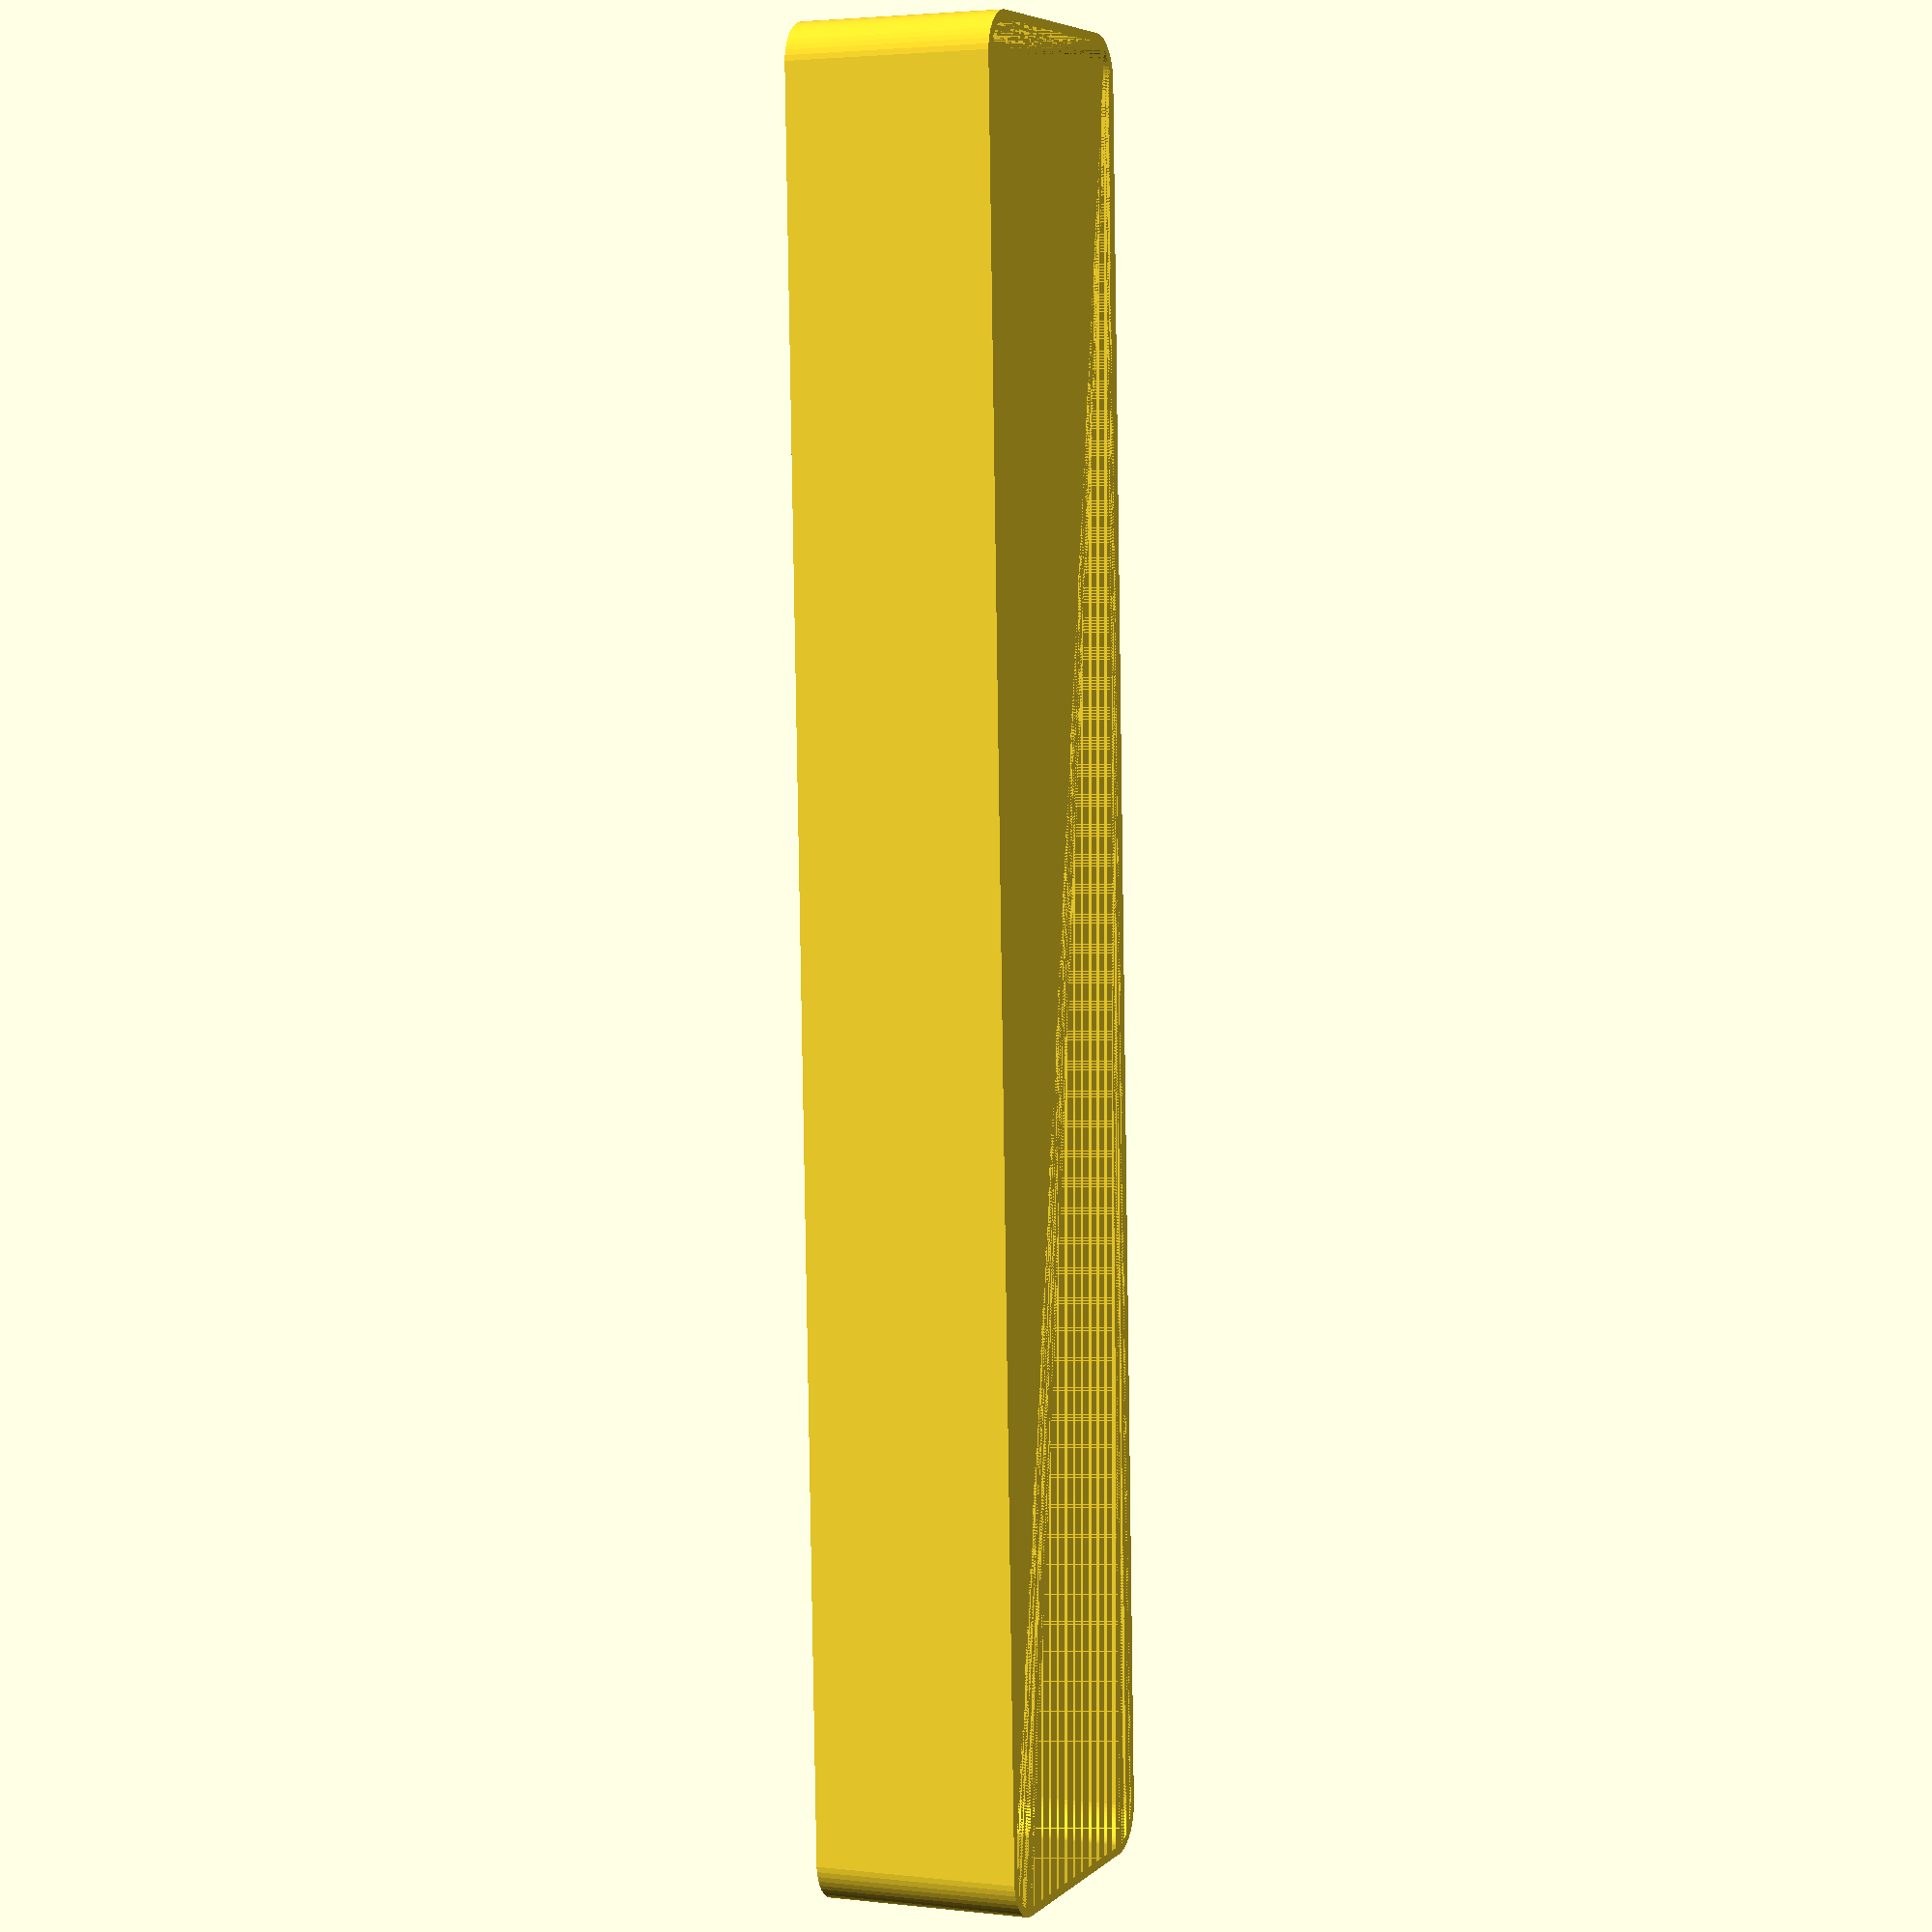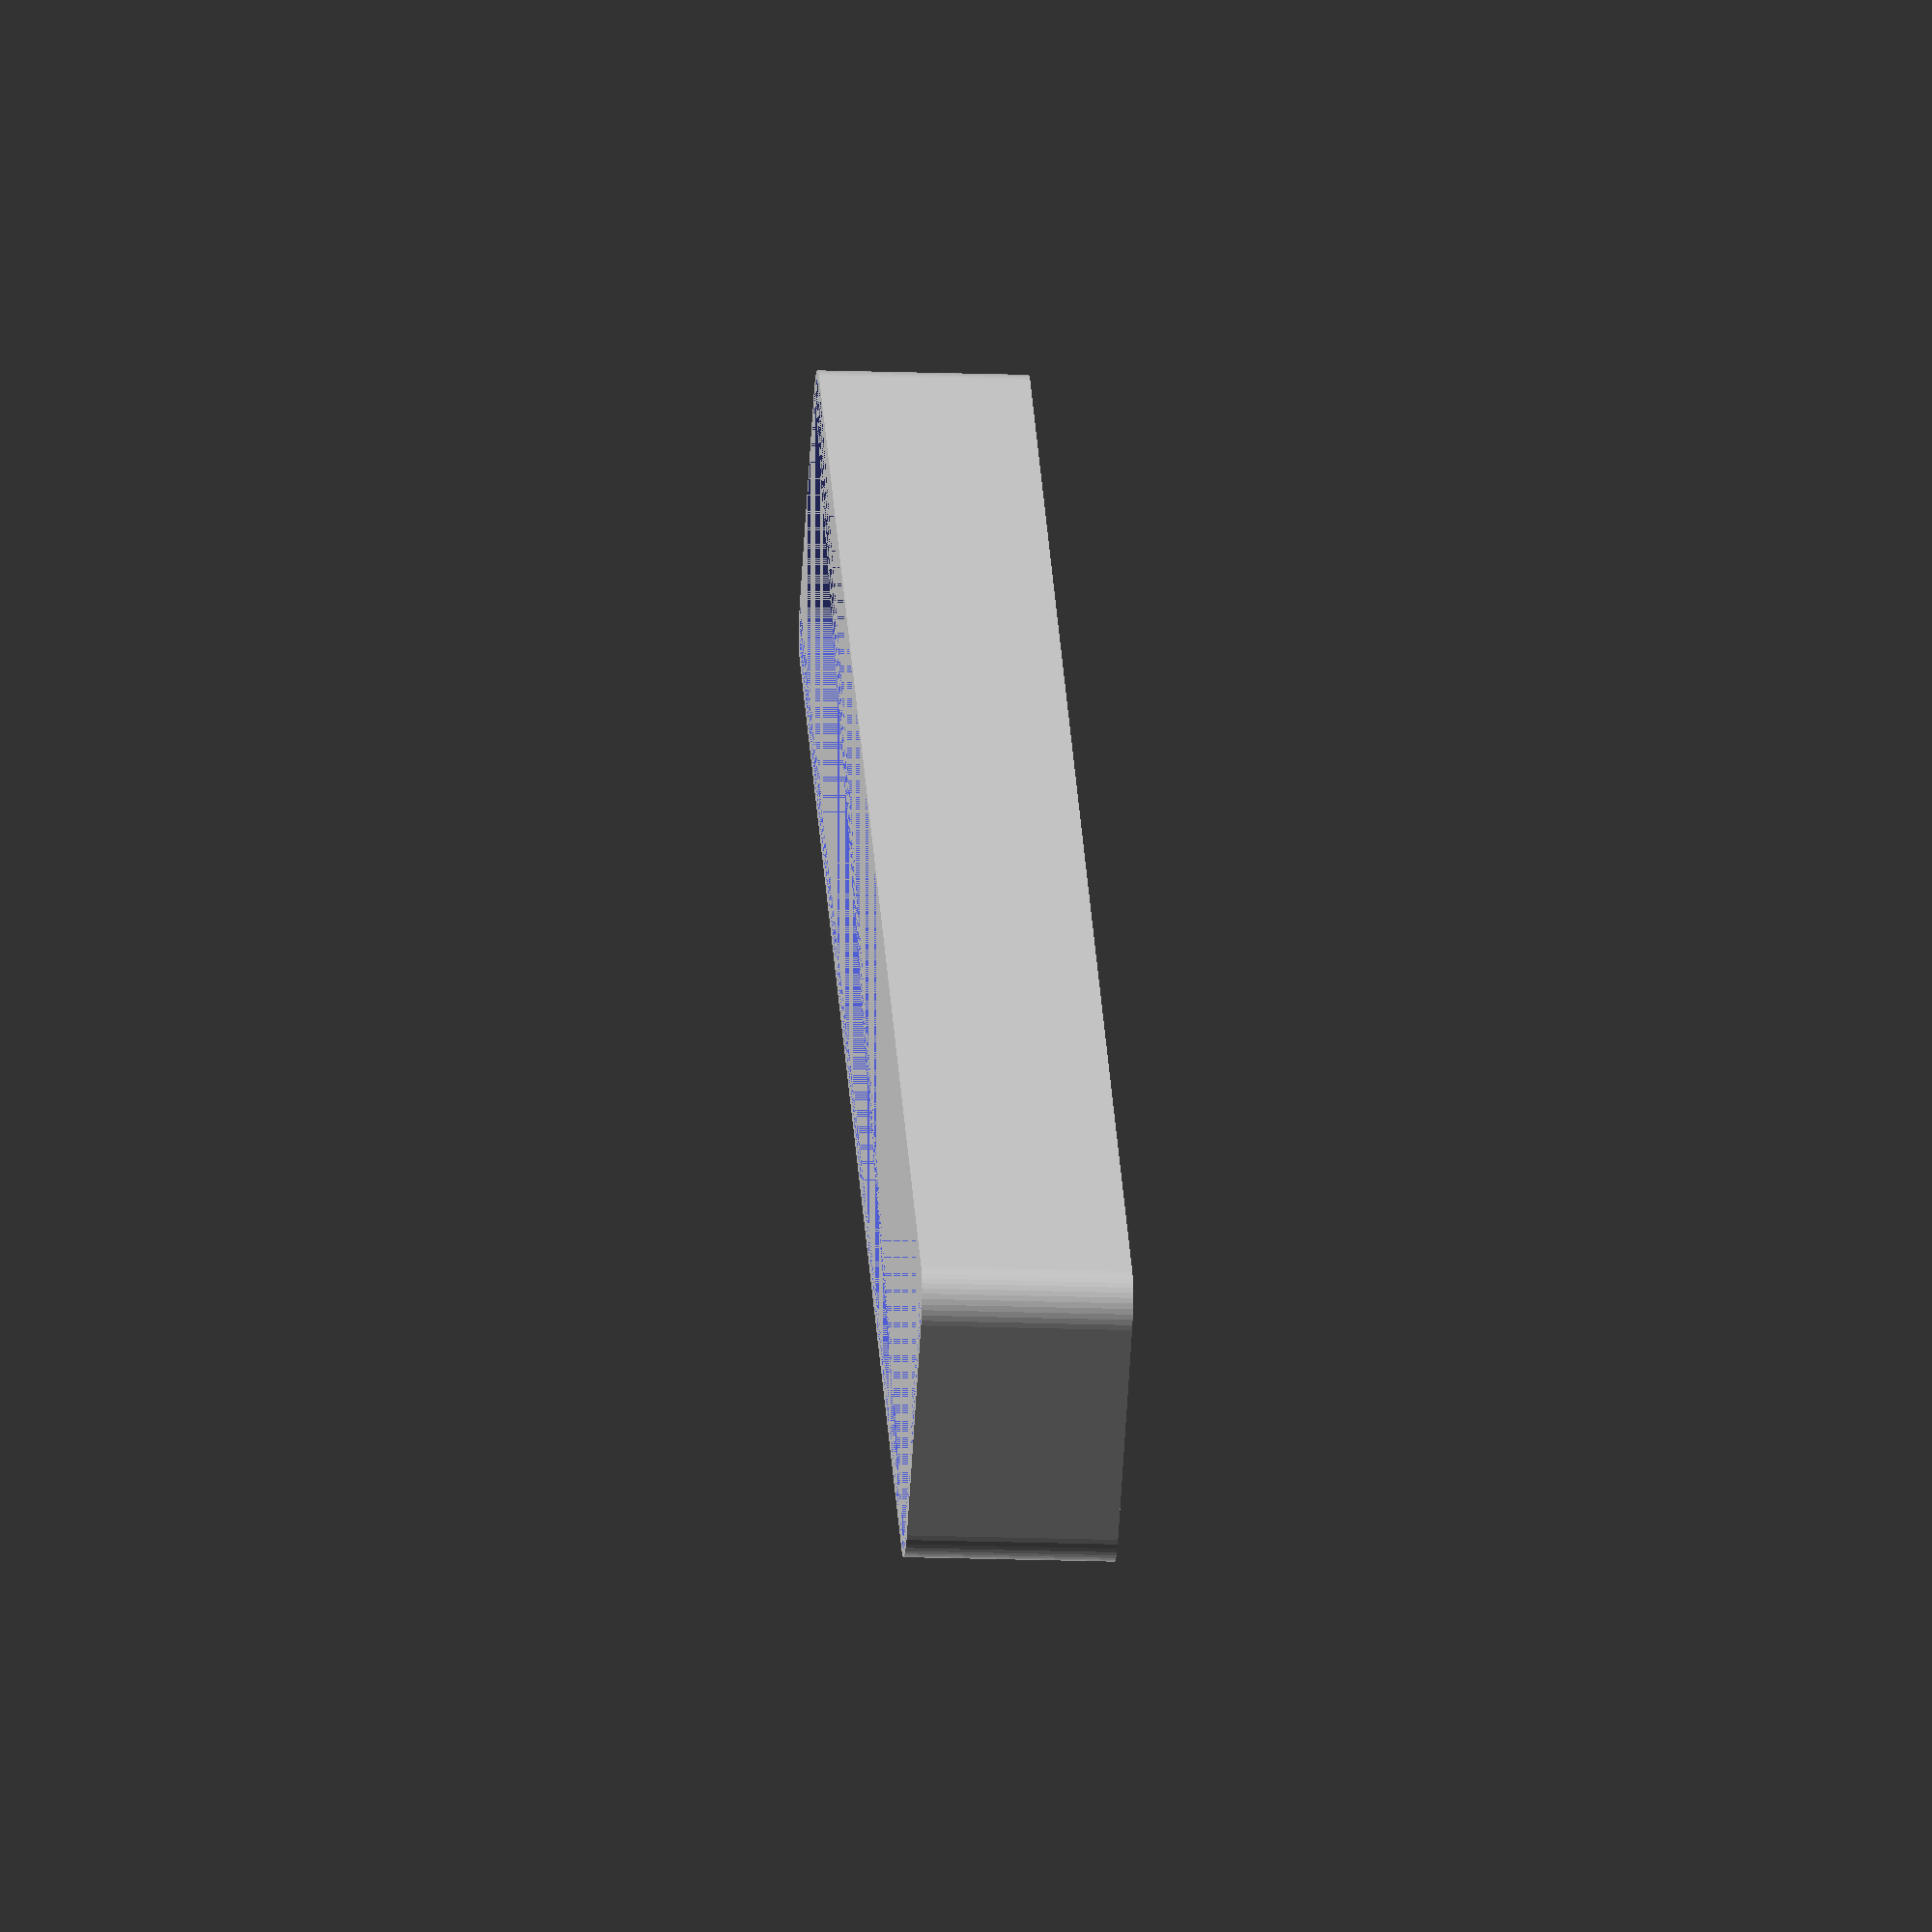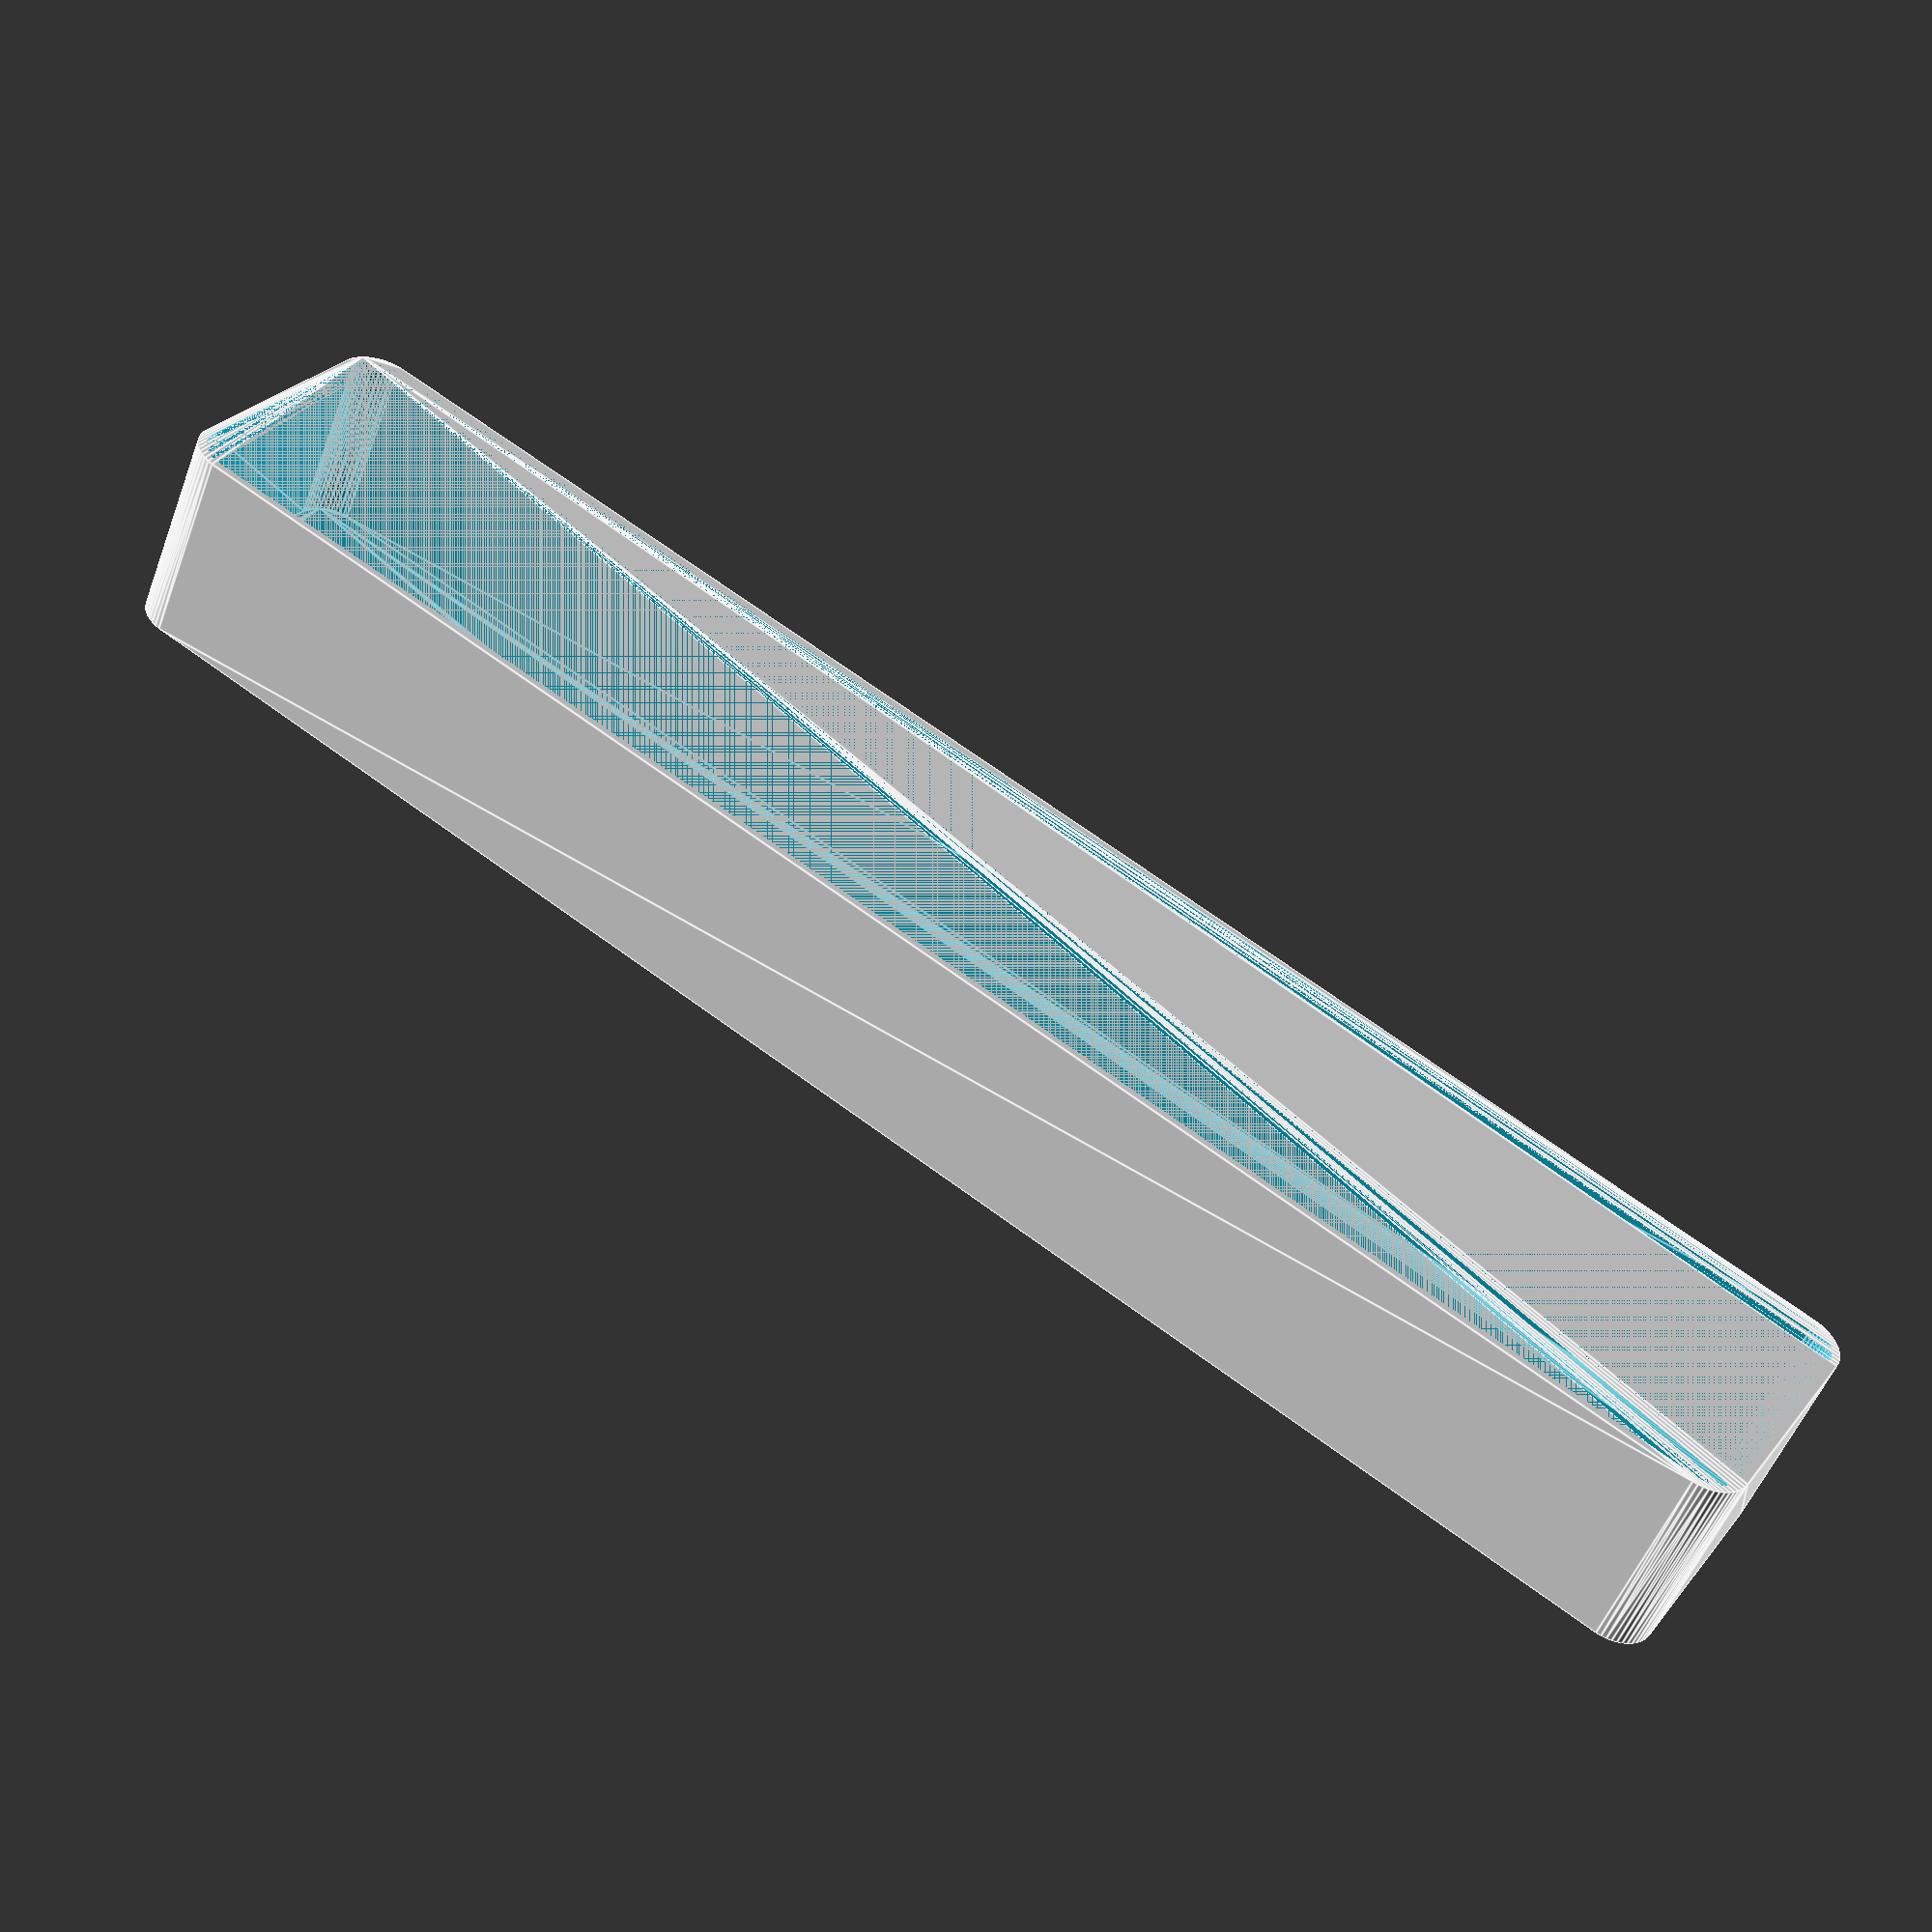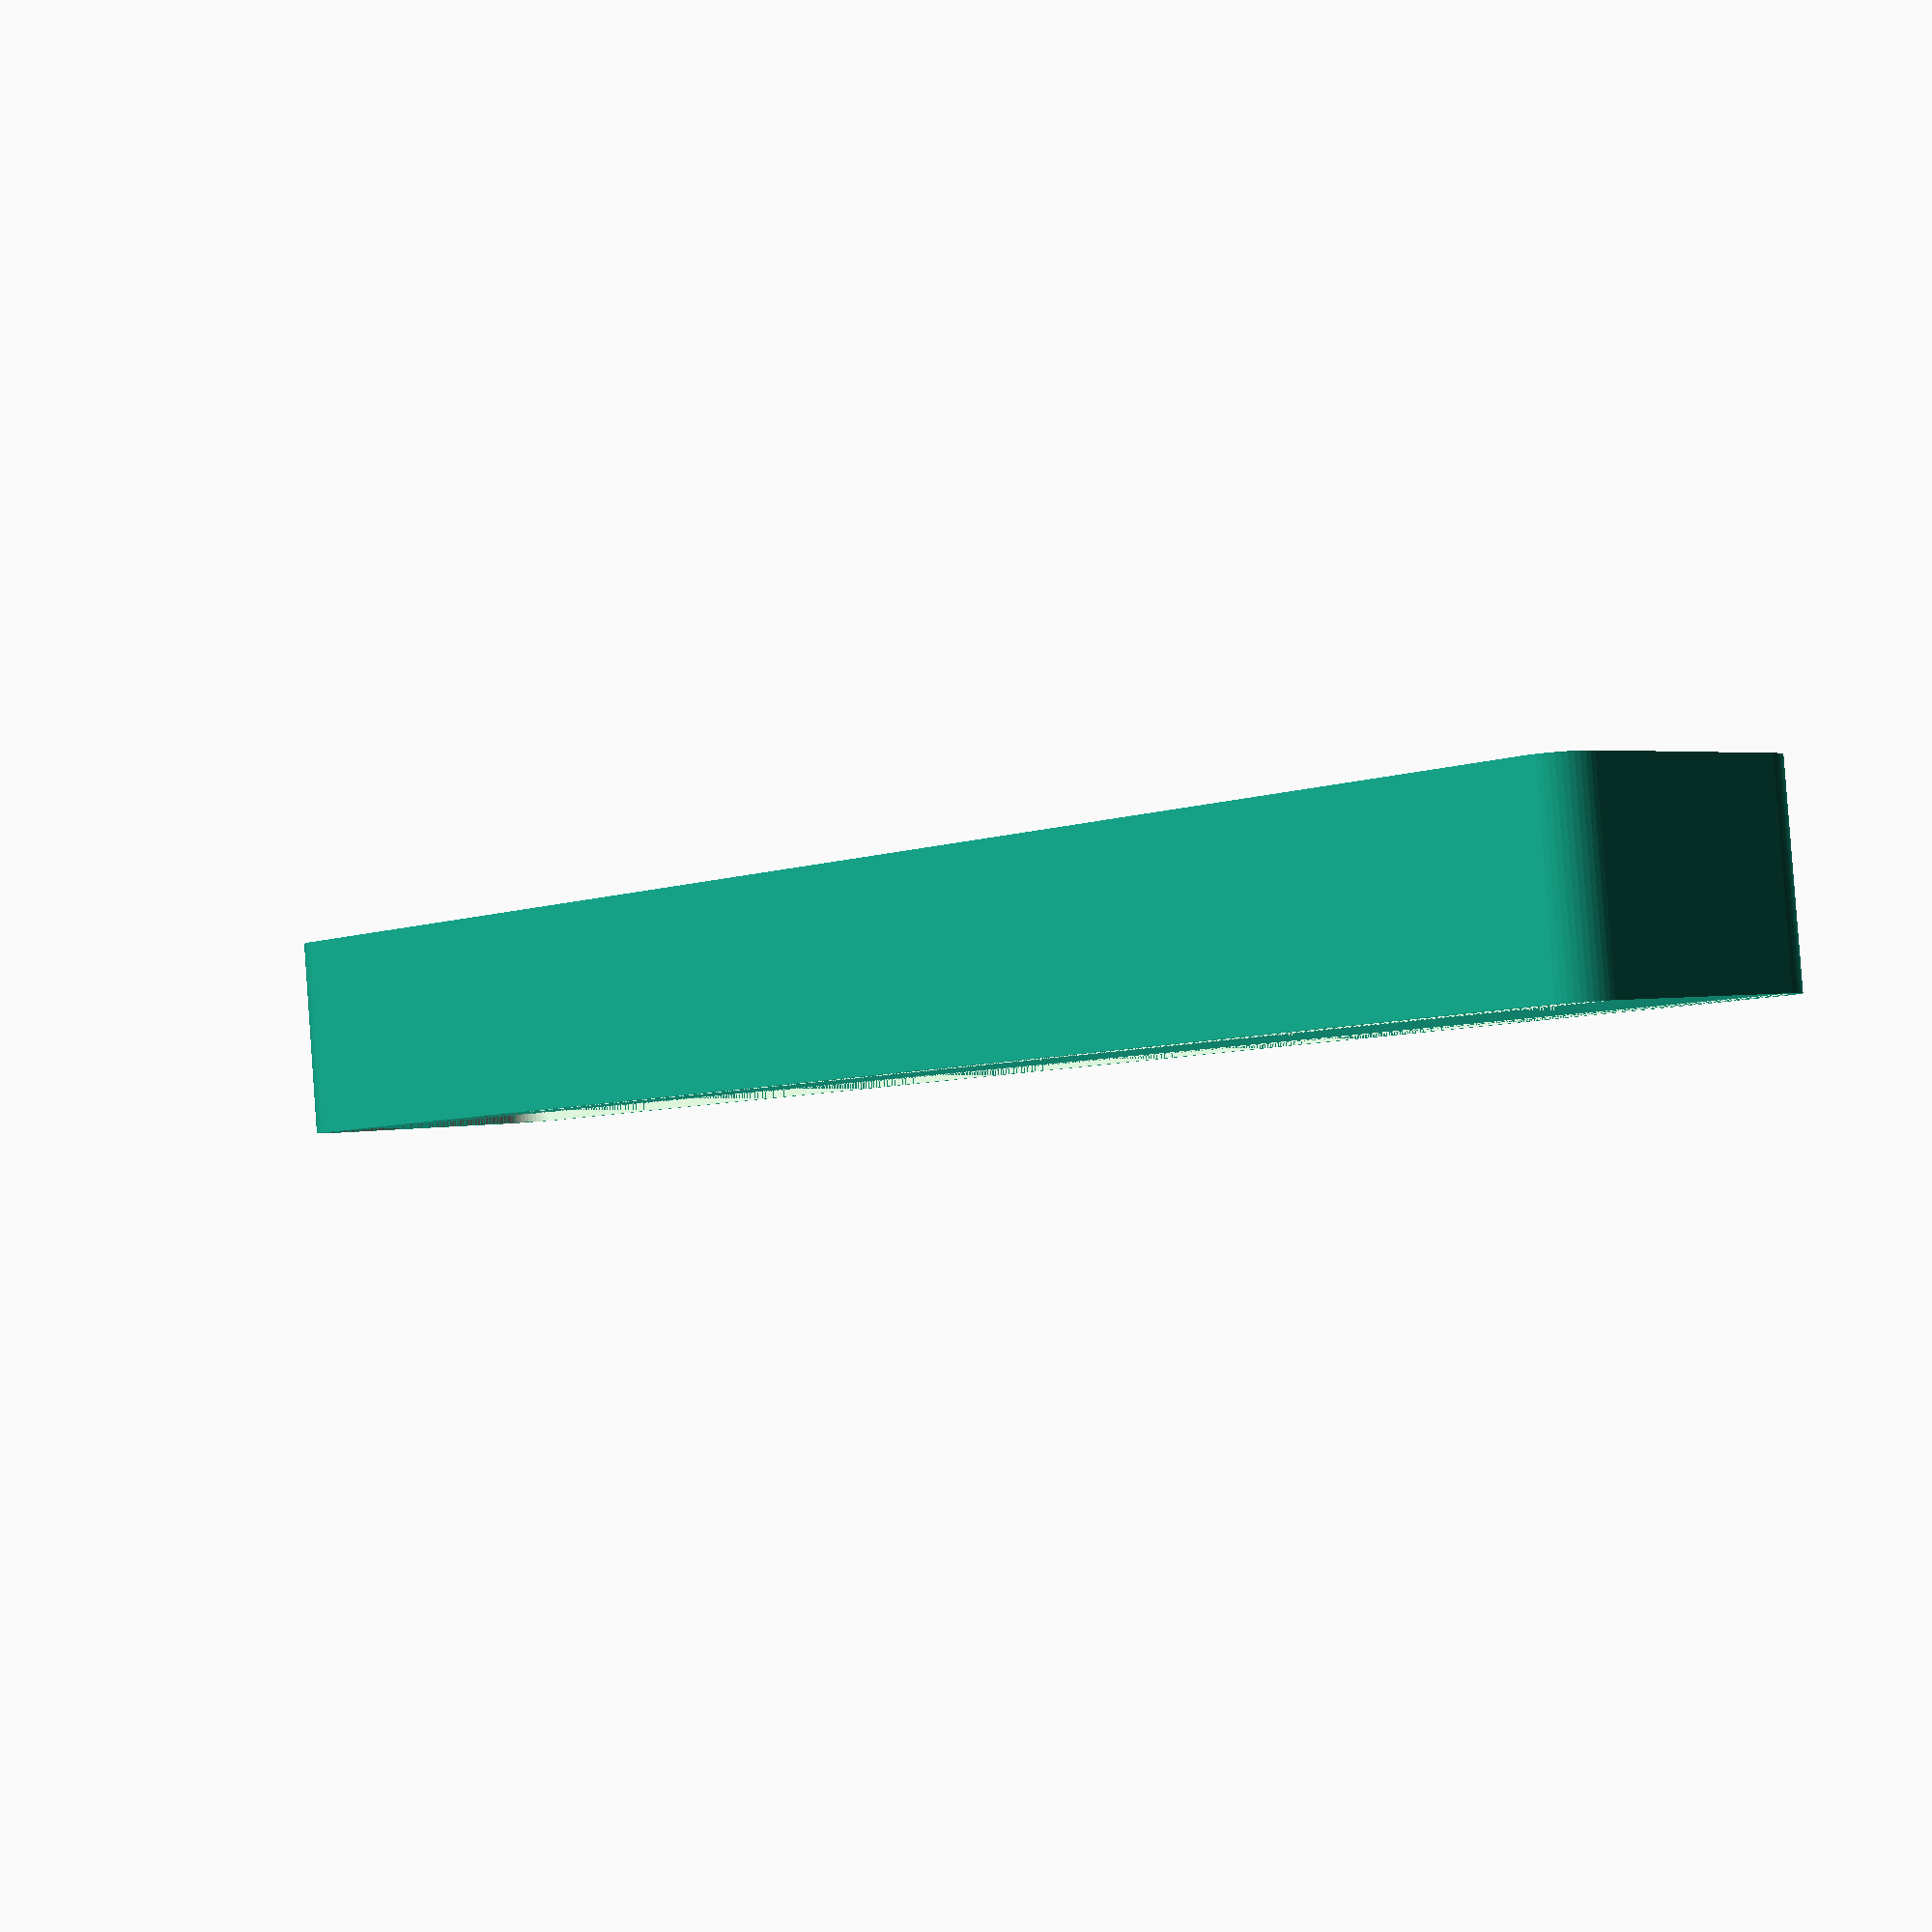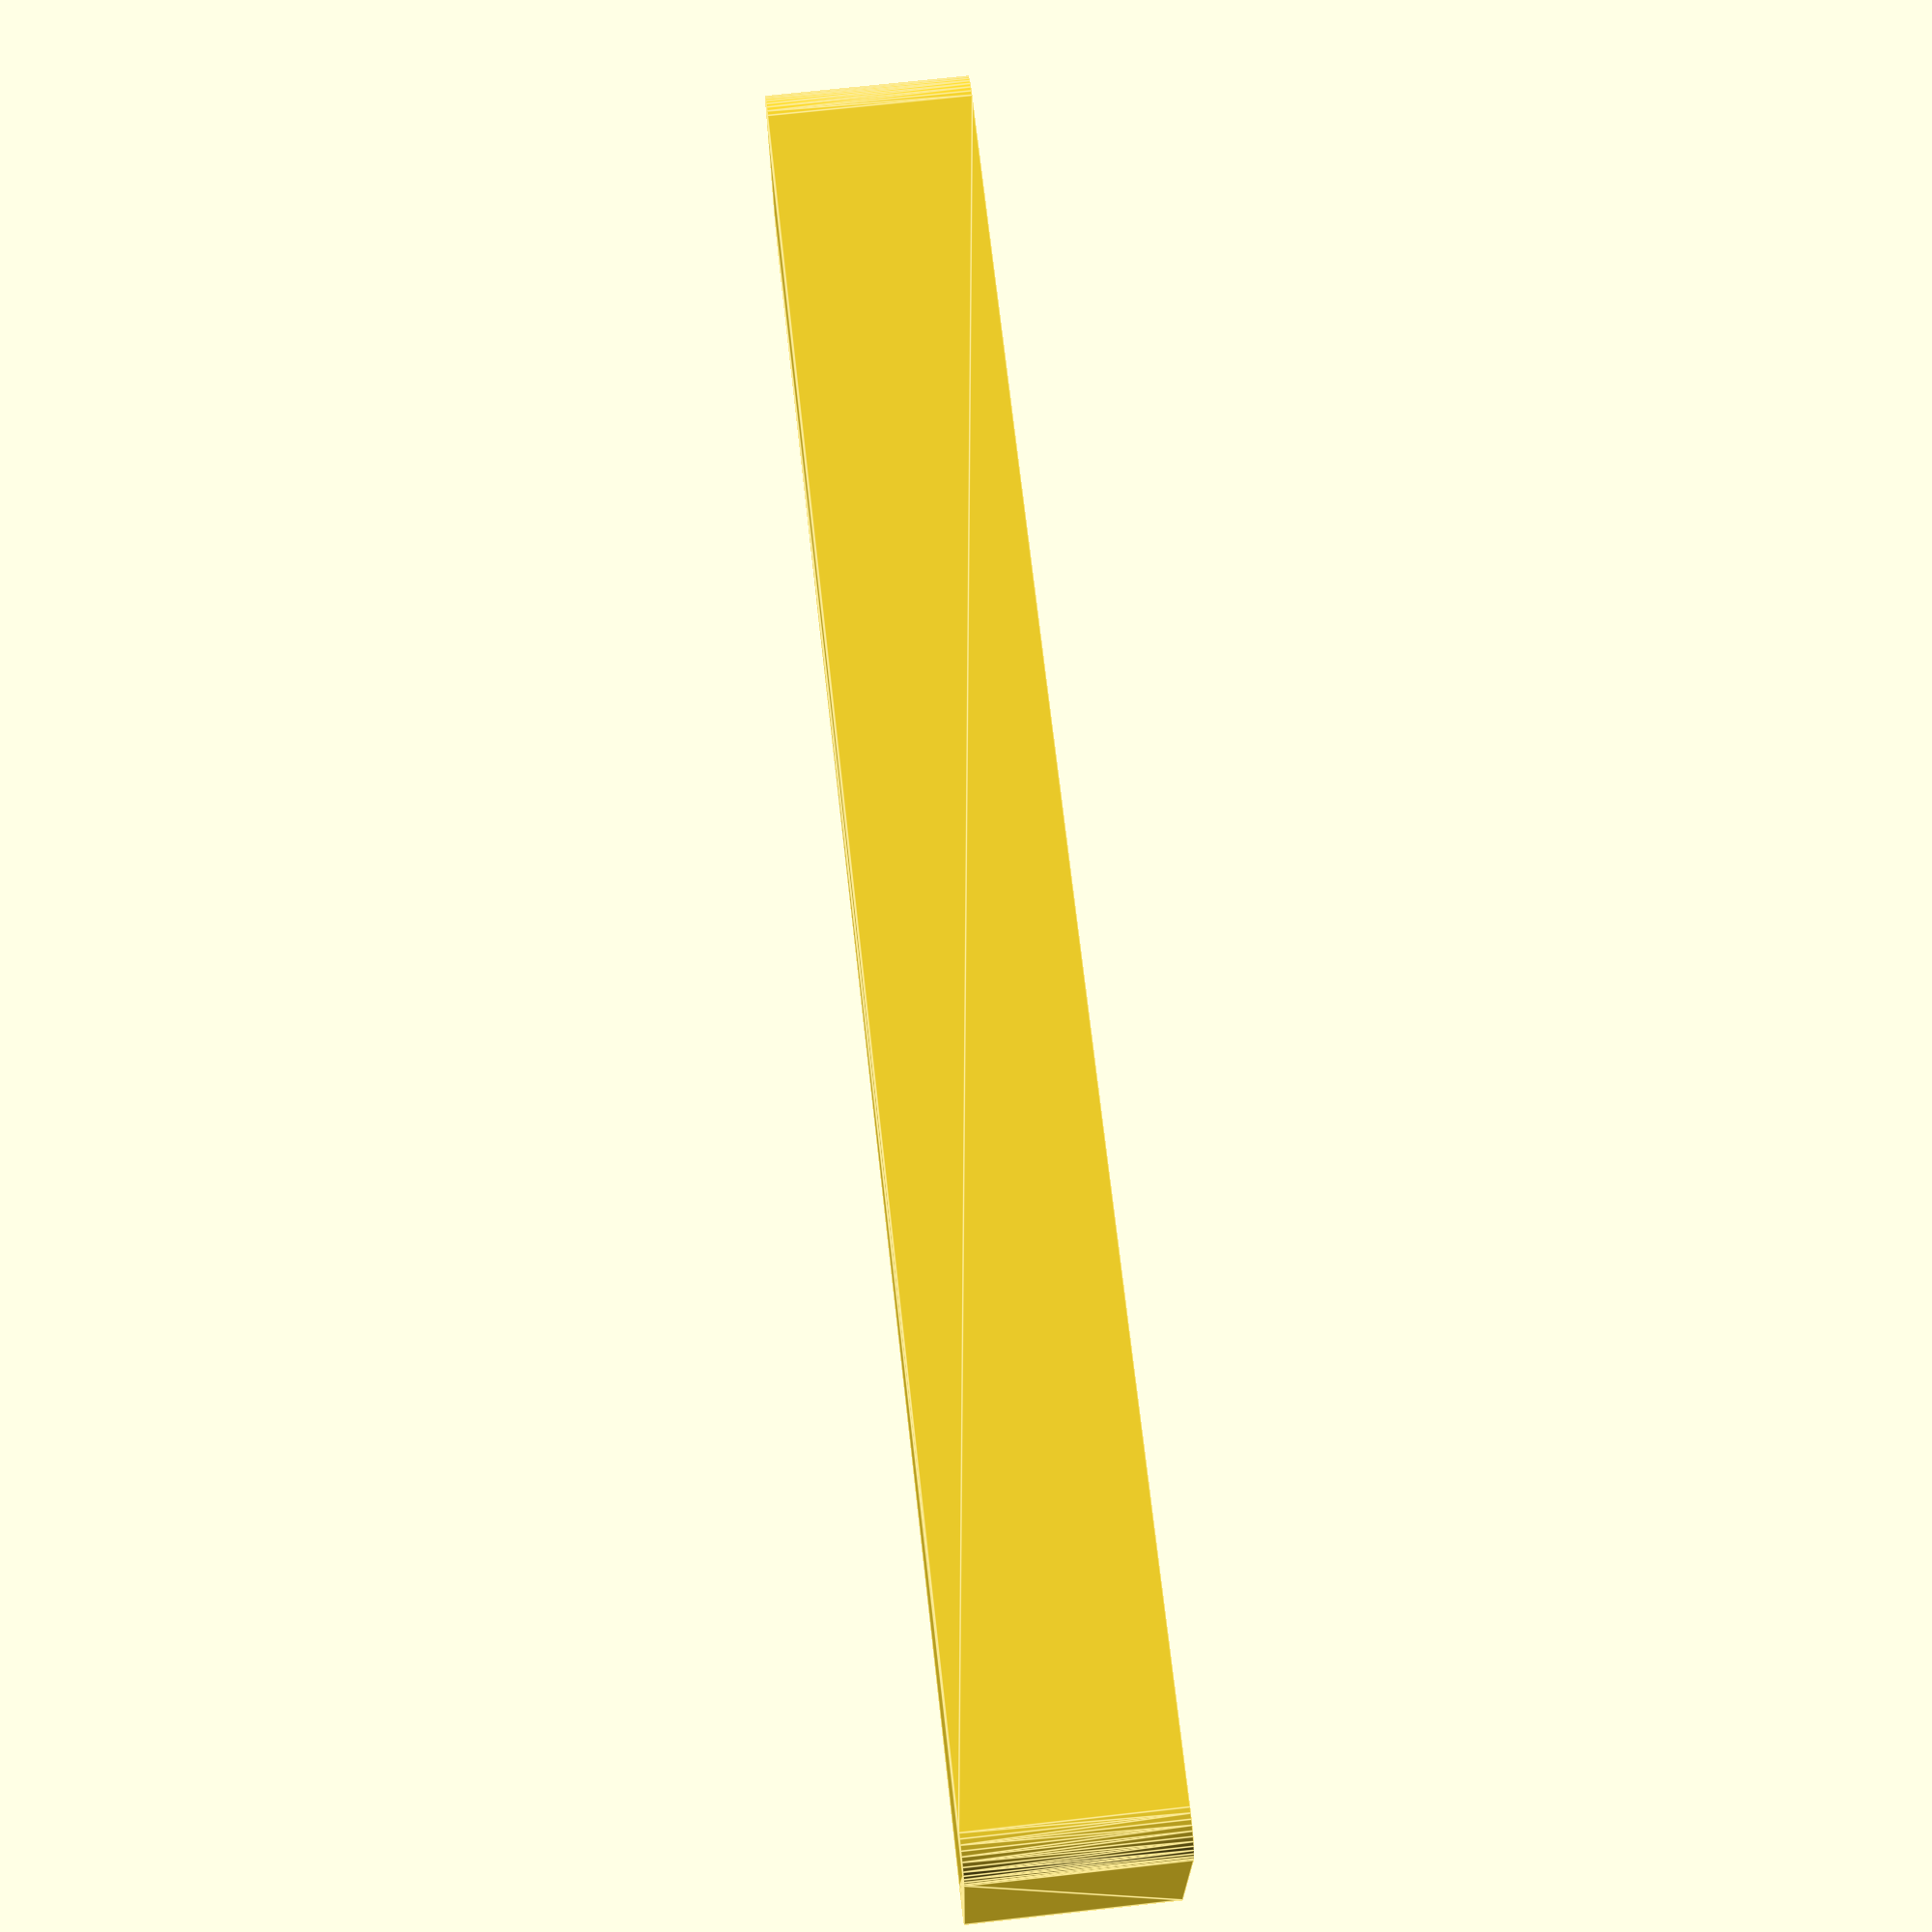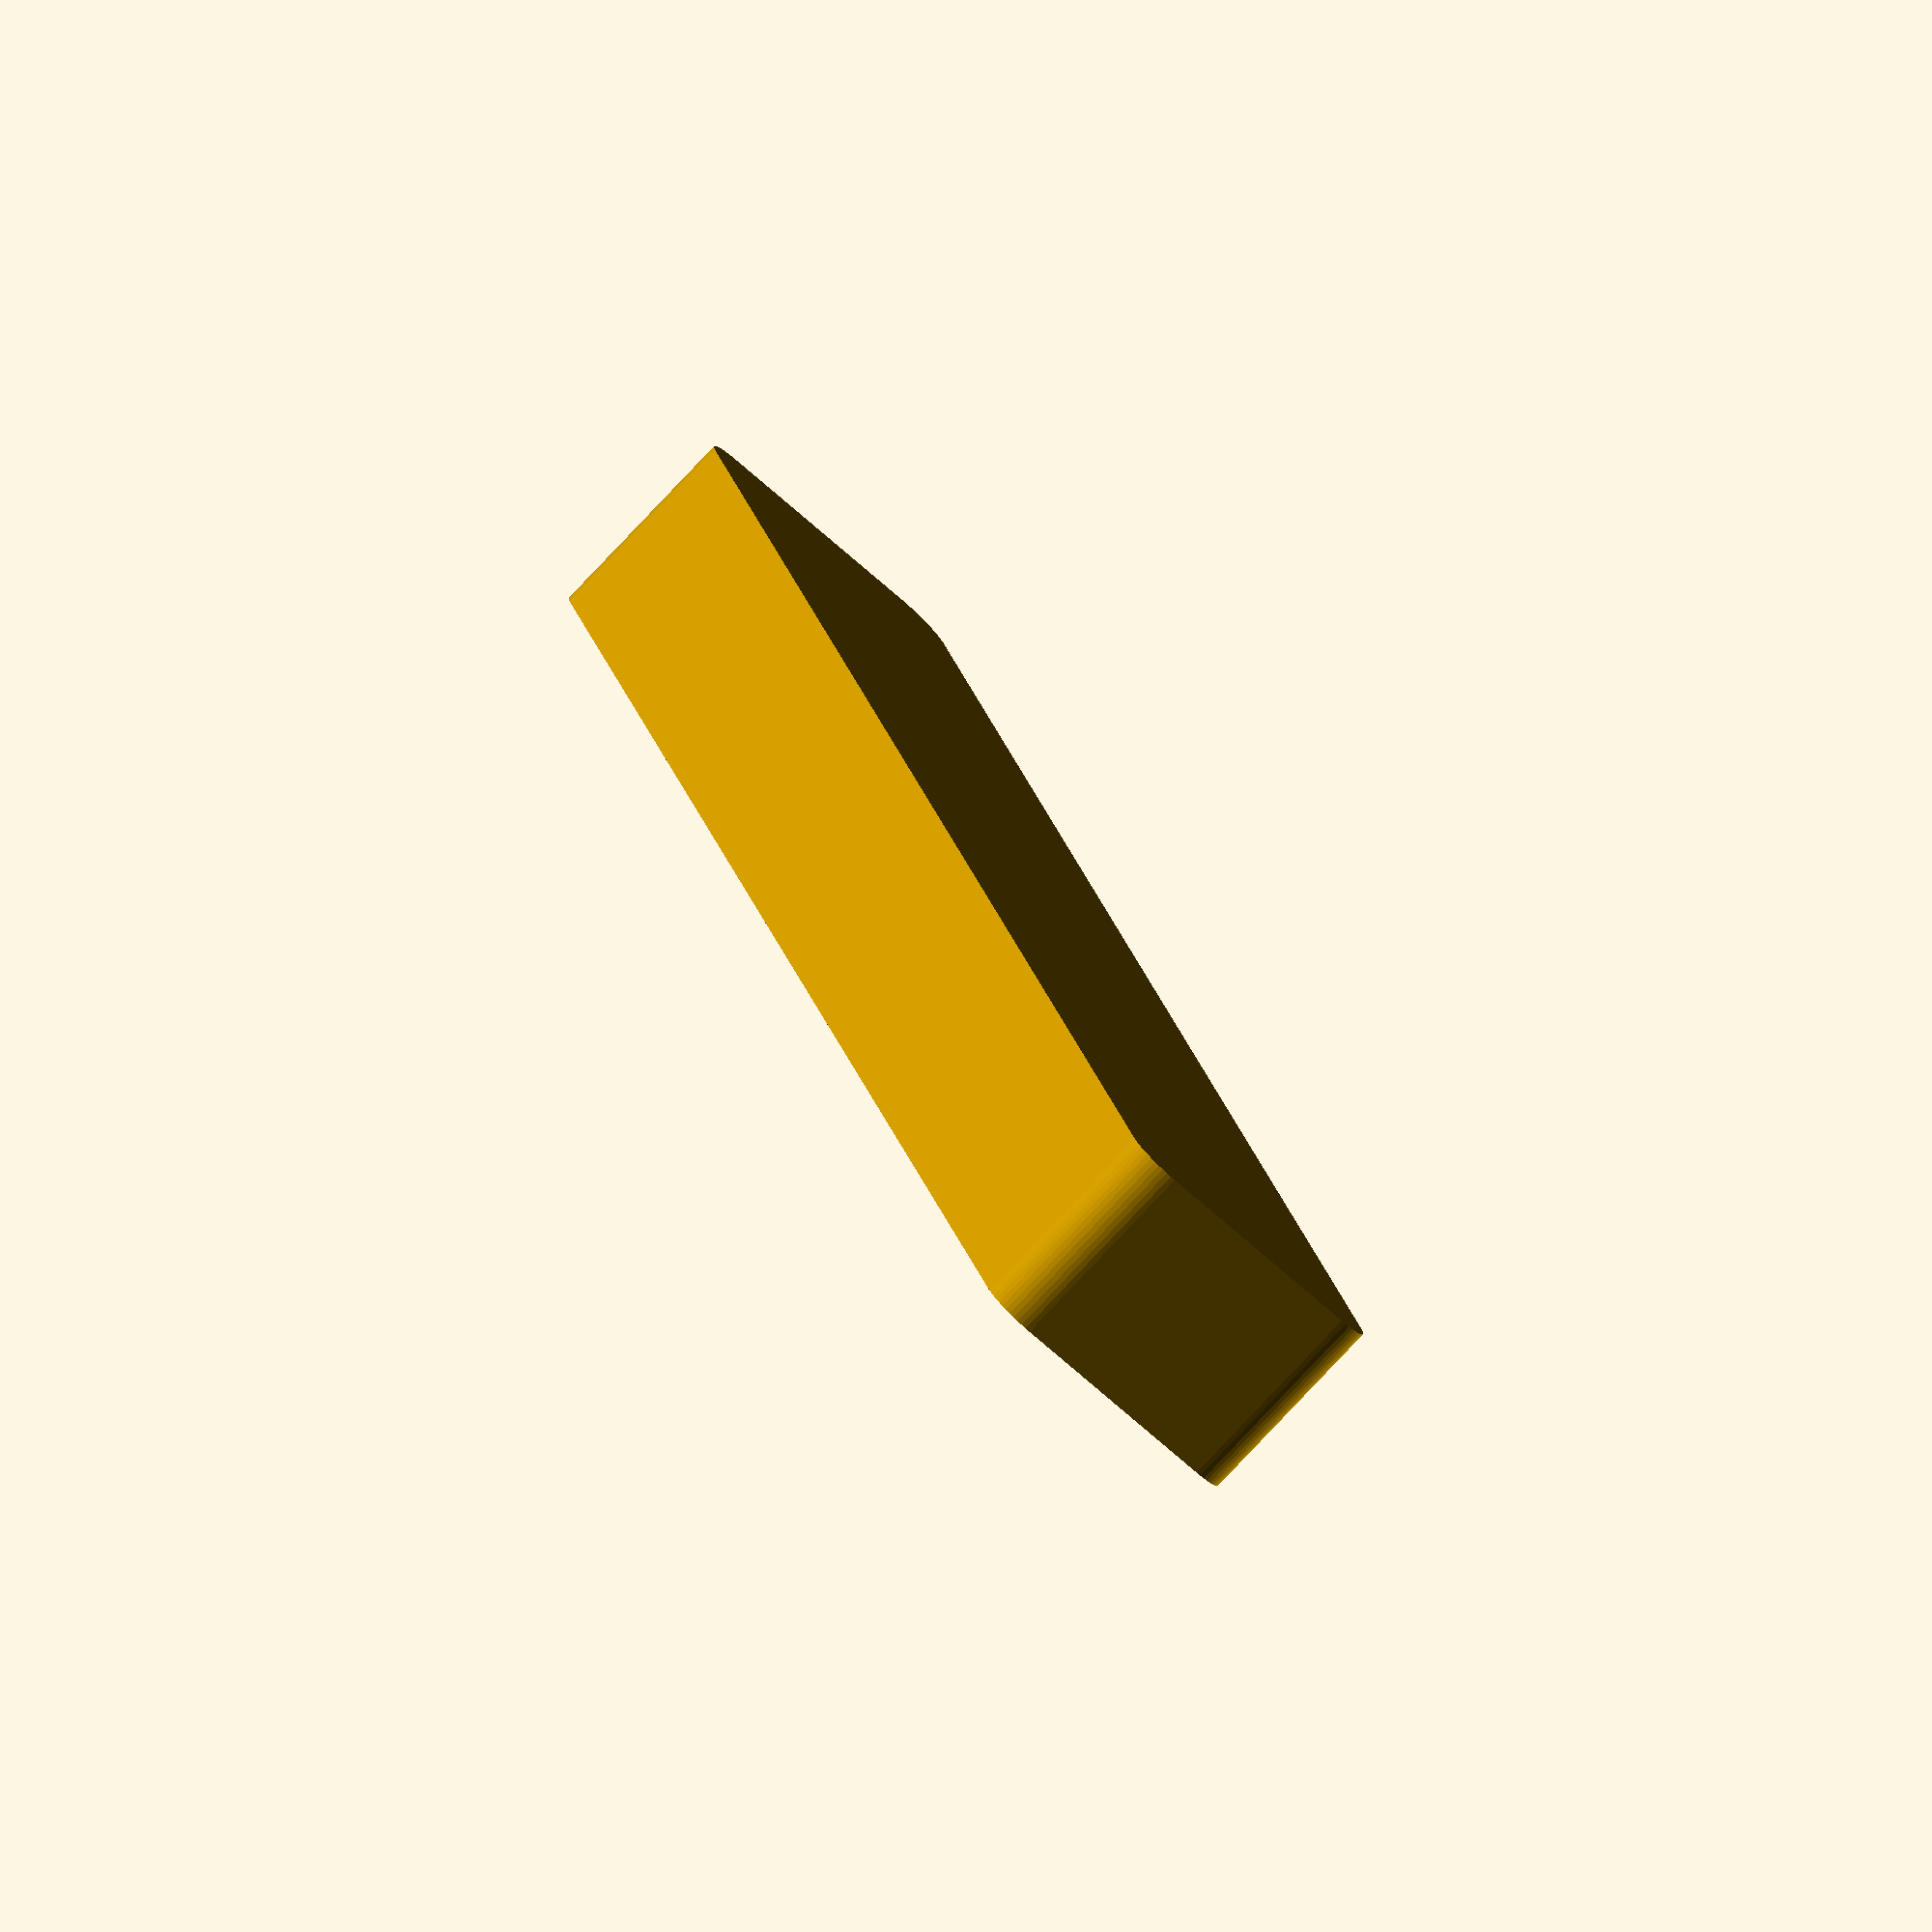
<openscad>
$fn = 50;


difference() {
	union() {
		hull() {
			translate(v = [-100.0000000000, 13.7500000000, 0]) {
				cylinder(h = 24, r = 5);
			}
			translate(v = [100.0000000000, 13.7500000000, 0]) {
				cylinder(h = 24, r = 5);
			}
			translate(v = [-100.0000000000, -13.7500000000, 0]) {
				cylinder(h = 24, r = 5);
			}
			translate(v = [100.0000000000, -13.7500000000, 0]) {
				cylinder(h = 24, r = 5);
			}
		}
	}
	union() {
		translate(v = [0, 0, 2]) {
			hull() {
				translate(v = [-100.0000000000, 13.7500000000, 0]) {
					cylinder(h = 22, r = 4);
				}
				translate(v = [100.0000000000, 13.7500000000, 0]) {
					cylinder(h = 22, r = 4);
				}
				translate(v = [-100.0000000000, -13.7500000000, 0]) {
					cylinder(h = 22, r = 4);
				}
				translate(v = [100.0000000000, -13.7500000000, 0]) {
					cylinder(h = 22, r = 4);
				}
			}
		}
	}
}
</openscad>
<views>
elev=177.2 azim=87.8 roll=247.4 proj=p view=wireframe
elev=195.0 azim=225.2 roll=94.7 proj=o view=wireframe
elev=232.0 azim=31.0 roll=200.3 proj=p view=edges
elev=92.8 azim=312.8 roll=184.2 proj=p view=solid
elev=289.1 azim=180.3 roll=263.6 proj=p view=edges
elev=259.7 azim=289.0 roll=43.3 proj=o view=wireframe
</views>
